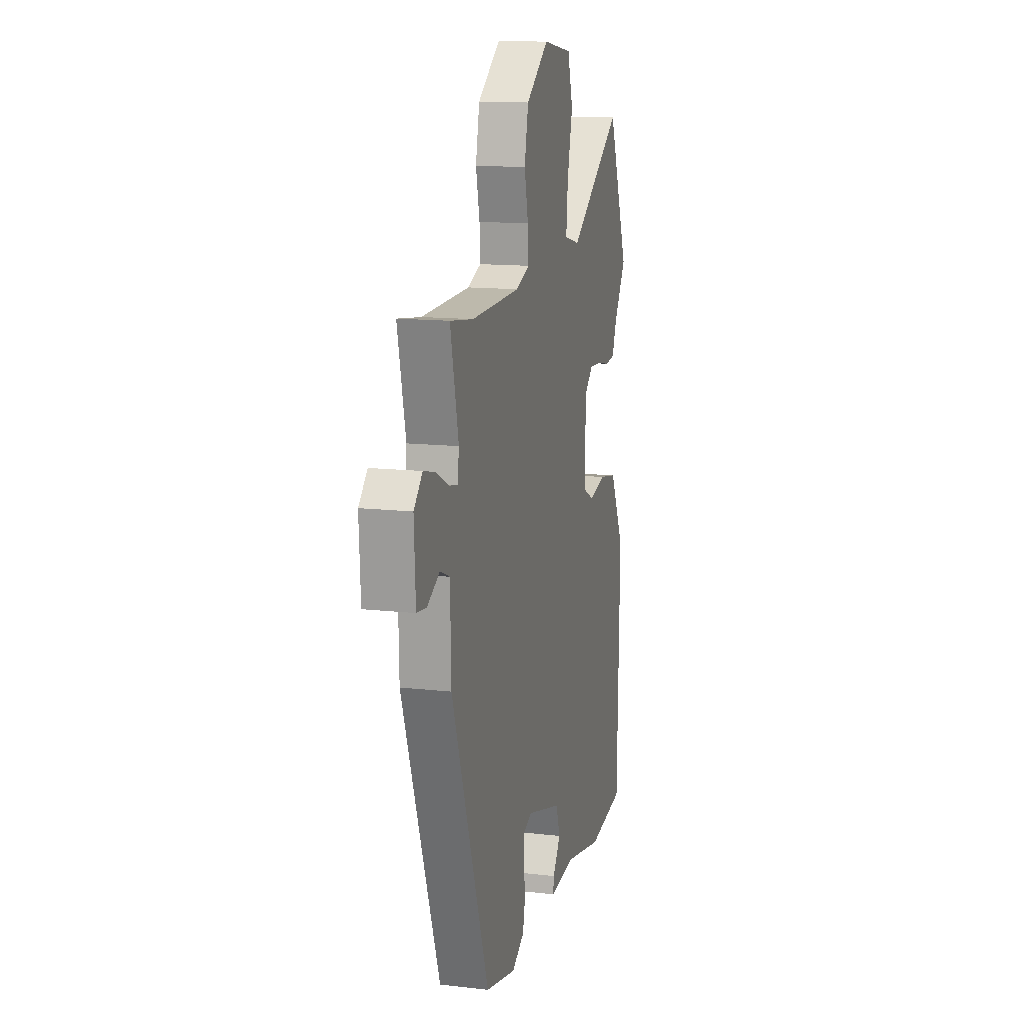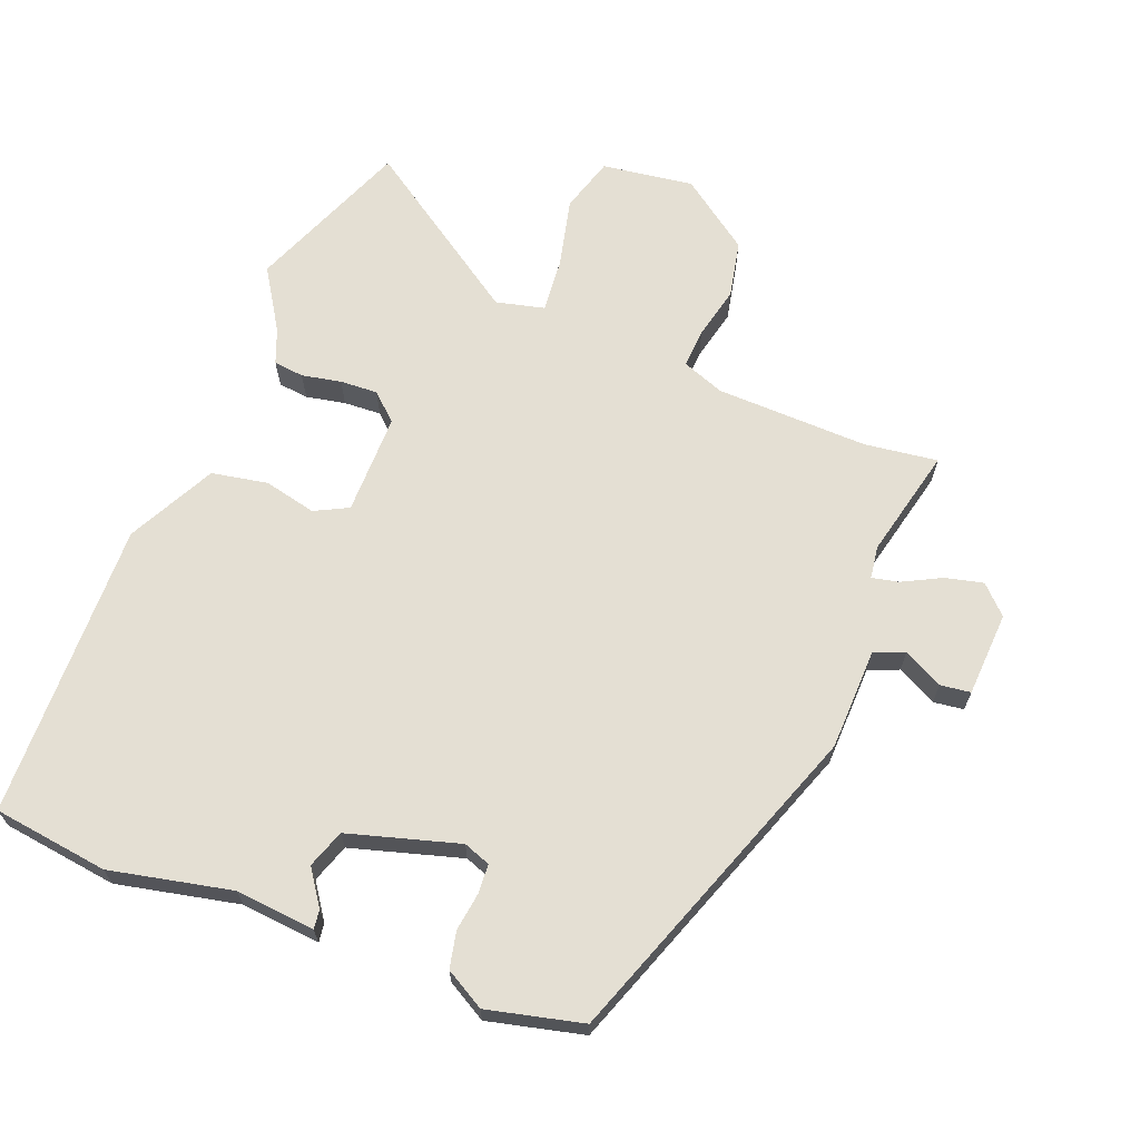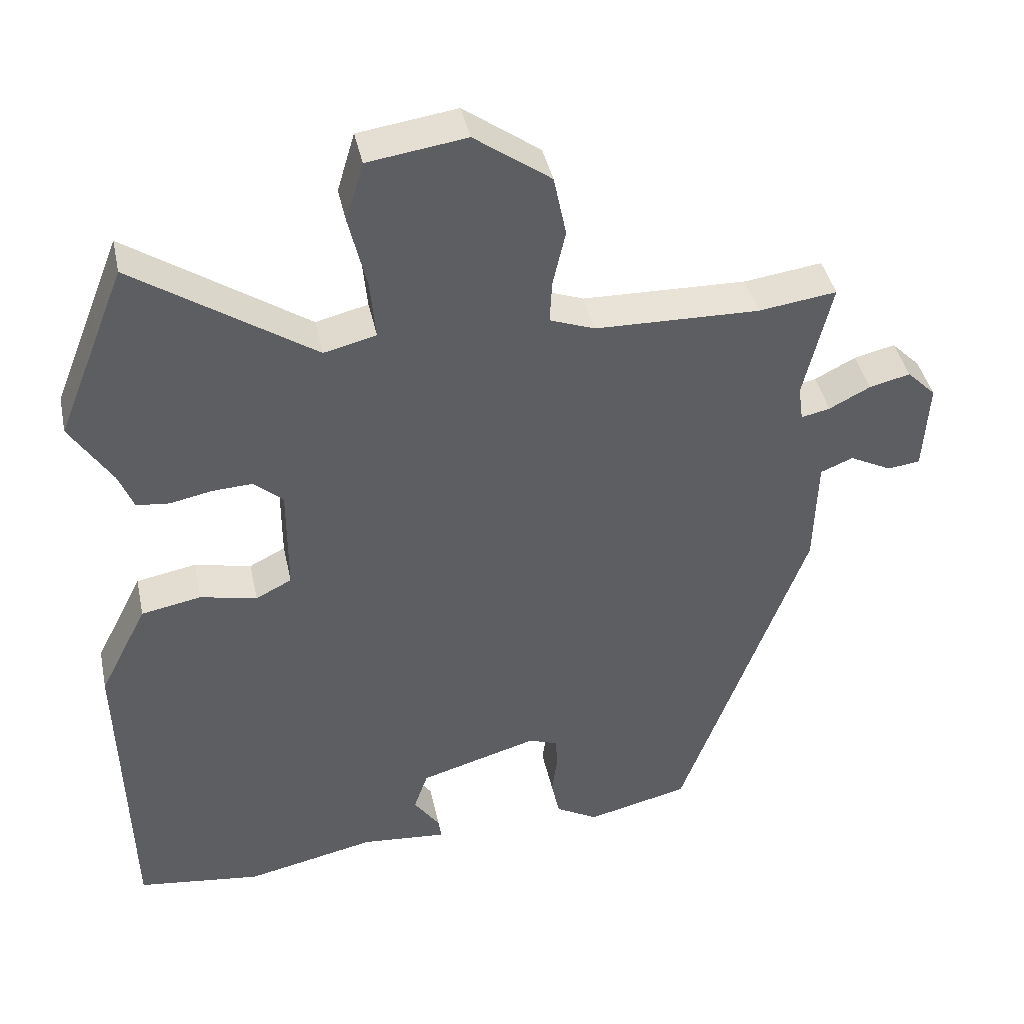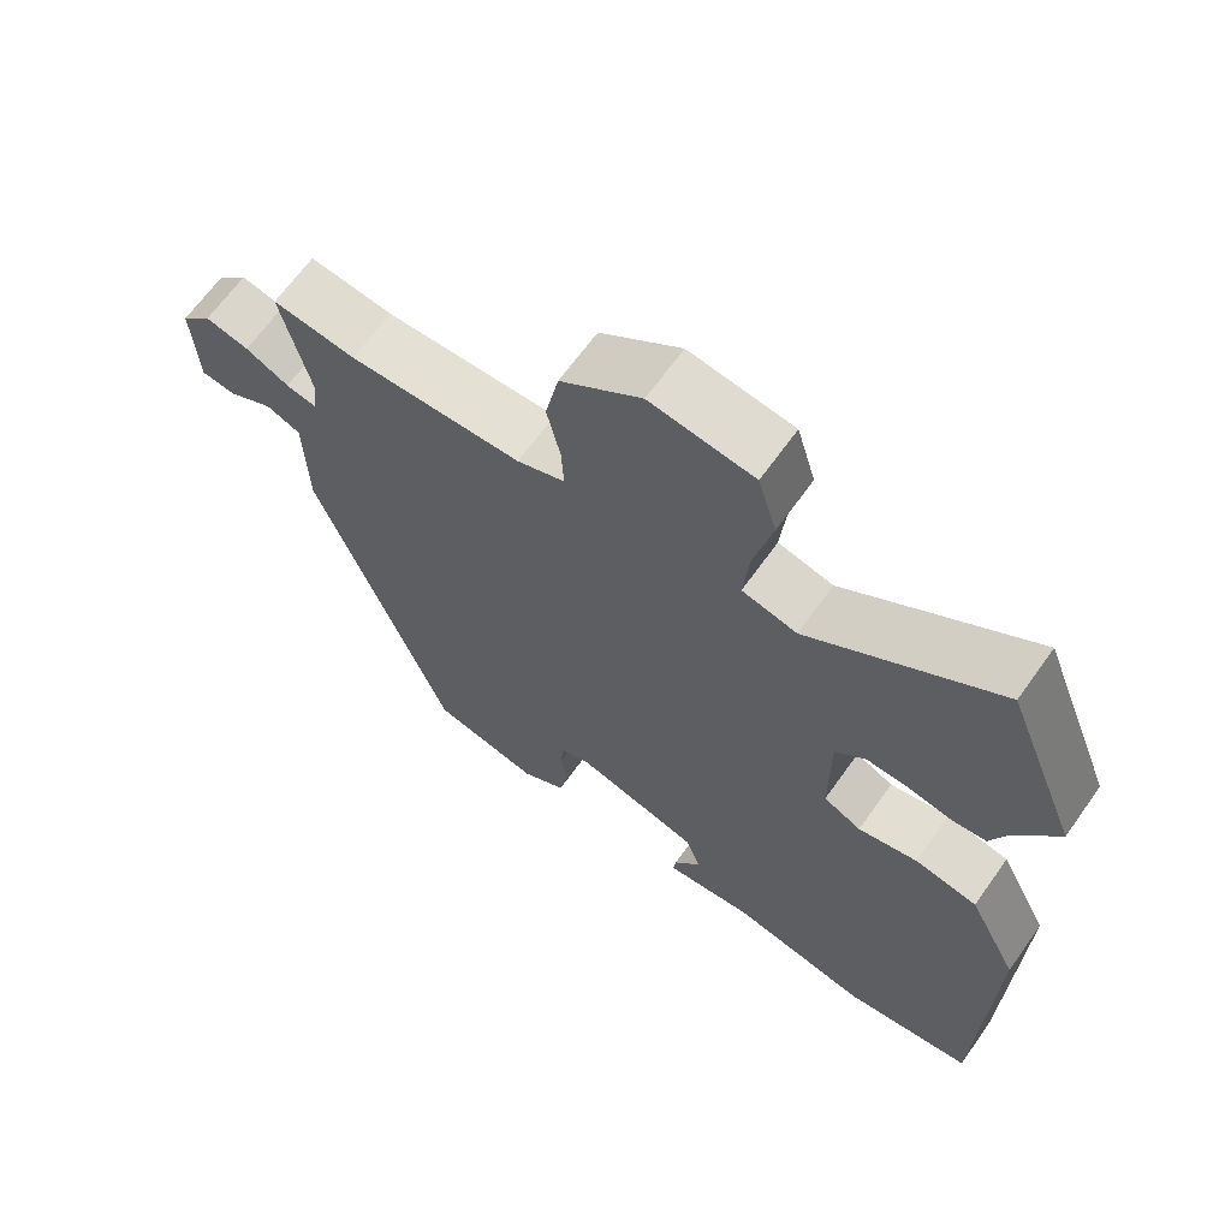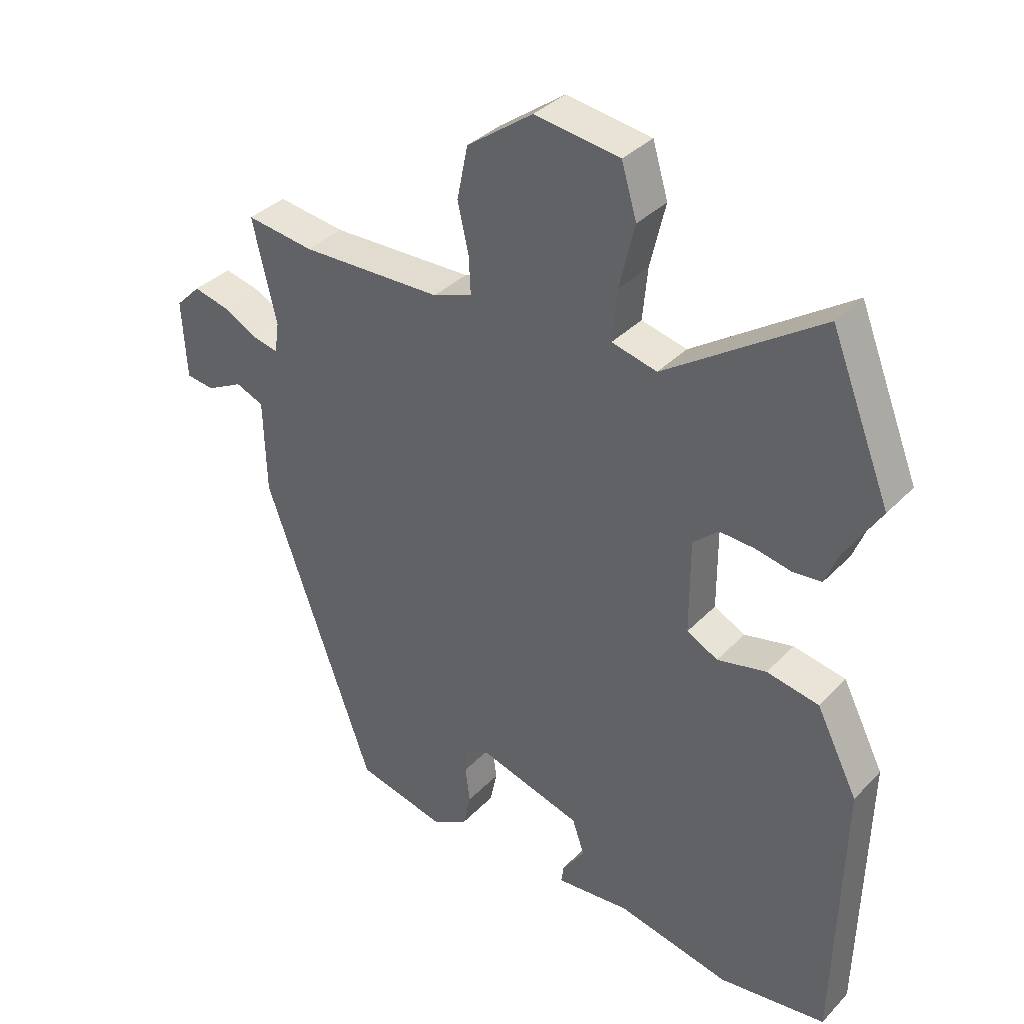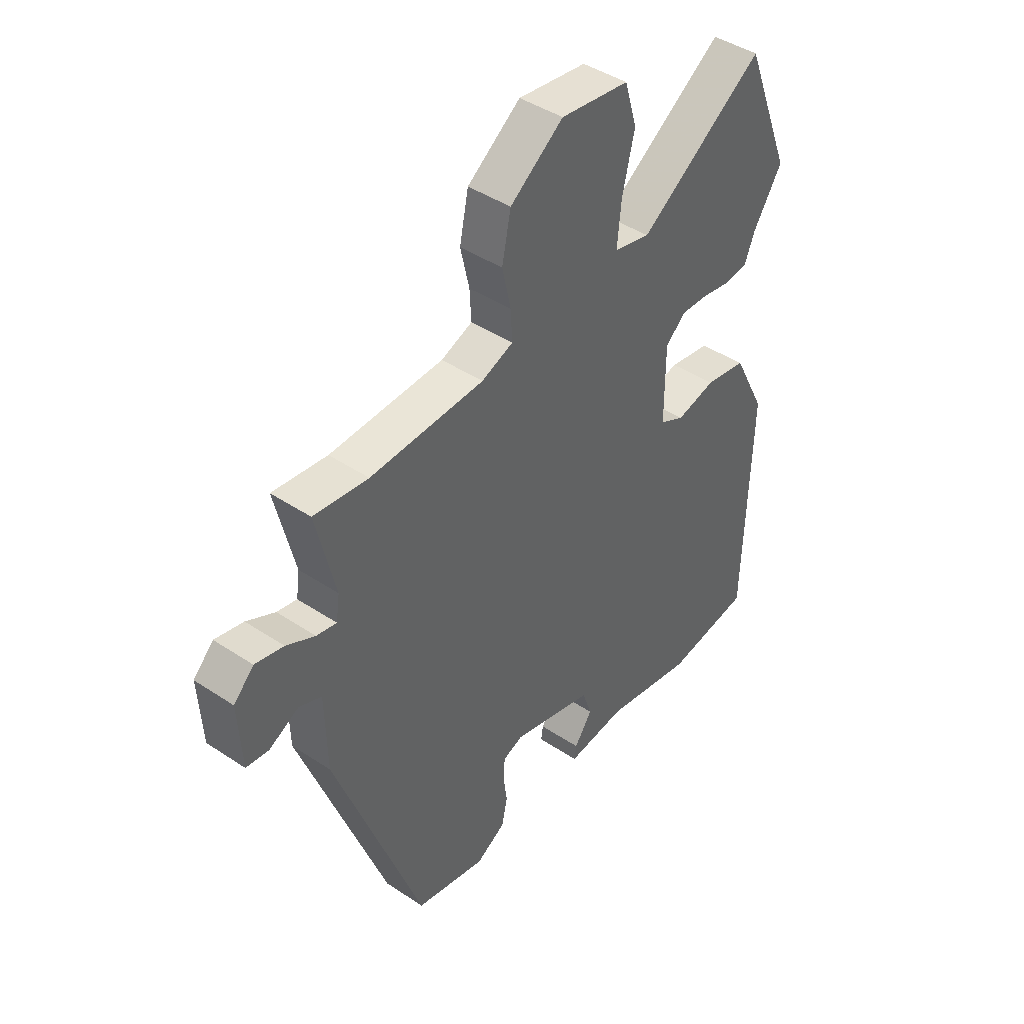
<metadata>
{"format":"obj","ext":"obj","renderer":"f3d","projection":"perspective","resolution":1024,"background":"white","views":[{"elev":13.6,"azim":-75.7,"up":"+Z"},{"elev":66.4,"azim":-158.5,"up":"+Y"},{"elev":41.5,"azim":168.0,"up":"+Z"},{"elev":66.0,"azim":35.5,"up":"+Z"},{"elev":35.8,"azim":37.2,"up":"+Z"},{"elev":43.8,"azim":-52.0,"up":"+Z"}]}
</metadata>
<code>
v 0.513 0.07 -0.498
v 0.337 0.07 -0.521
v 0.152 0.07 -0.481
v 0.031 0.07 -0.492
v 0.035 0.07 -0.463
v 0.072 0.07 -0.41
v 0.052 0.07 -0.352
v -0.116 0.07 -0.303
v -0.157 0.07 -0.318
v -0.16 0.07 -0.362
v -0.152 0.07 -0.421
v -0.164 0.07 -0.476
v -0.224 0.07 -0.51
v -0.369 0.07 -0.475
v -0.548 0.07 0.022
v -0.552 0.07 0.177
v -0.598 0.07 0.196
v -0.658 0.07 0.165
v -0.704 0.07 0.171
v -0.711 0.07 0.3
v -0.67 0.07 0.341
v -0.612 0.07 0.327
v -0.554 0.07 0.297
v -0.513 0.07 0.288
v -0.506 0.07 0.338
v -0.545 0.07 0.506
v -0.434 0.07 0.491
v -0.202 0.07 0.497
v -0.138 0.07 0.521
v -0.141 0.07 0.581
v -0.159 0.07 0.661
v -0.141 0.07 0.748
v -0.033 0.07 0.826
v 0.106 0.07 0.806
v 0.131 0.07 0.722
v 0.106 0.07 0.617
v 0.098 0.07 0.533
v 0.172 0.07 0.515
v 0.426 0.07 0.686
v 0.524 0.07 0.44
v 0.465 0.07 0.347
v 0.444 0.07 0.294
v 0.398 0.07 0.289
v 0.338 0.07 0.301
v 0.281 0.07 0.304
v 0.24 0.07 0.267
v 0.24 0.07 0.113
v 0.291 0.07 0.087
v 0.371 0.07 0.105
v 0.456 0.07 0.089
v 0.524 0.07 -0.045
v 0.513 0 -0.498
v 0.337 0 -0.521
v 0.152 0 -0.481
v 0.031 0 -0.492
v 0.035 0 -0.463
v 0.072 0 -0.41
v 0.052 0 -0.352
v -0.116 0 -0.303
v -0.157 0 -0.318
v -0.16 0 -0.362
v -0.152 0 -0.421
v -0.164 0 -0.476
v -0.224 0 -0.51
v -0.369 0 -0.475
v -0.548 0 0.022
v -0.552 0 0.177
v -0.598 0 0.196
v -0.658 0 0.165
v -0.704 0 0.171
v -0.711 0 0.3
v -0.67 0 0.341
v -0.612 0 0.327
v -0.554 0 0.297
v -0.513 0 0.288
v -0.506 0 0.338
v -0.545 0 0.506
v -0.434 0 0.491
v -0.202 0 0.497
v -0.138 0 0.521
v -0.141 0 0.581
v -0.159 0 0.661
v -0.141 0 0.748
v -0.033 0 0.826
v 0.106 0 0.806
v 0.131 0 0.722
v 0.106 0 0.617
v 0.098 0 0.533
v 0.172 0 0.515
v 0.426 0 0.686
v 0.524 0 0.44
v 0.465 0 0.347
v 0.444 0 0.294
v 0.398 0 0.289
v 0.338 0 0.301
v 0.281 0 0.304
v 0.24 0 0.267
v 0.24 0 0.113
v 0.291 0 0.087
v 0.371 0 0.105
v 0.456 0 0.089
v 0.524 0 -0.045
f 1 2 3
f 51 1 3
f 50 51 3
f 49 50 3
f 48 49 3
f 47 48 3
f 46 47 3
f 41 42 43 44
f 41 44 45
f 40 41 45
f 39 40 45
f 38 39 45
f 37 38 45 46
f 34 35 36
f 33 34 36
f 32 33 36
f 31 32 36
f 30 31 36
f 29 30 36 37
f 37 46 3
f 29 37 3
f 28 29 3
f 25 26 27
f 24 25 27 28
f 21 22 23
f 20 21 23
f 19 20 23
f 18 19 23
f 17 18 23
f 16 17 23 24
f 15 16 24
f 14 15 24
f 13 14 24
f 12 13 24
f 11 12 24
f 10 11 24
f 9 10 24 28
f 3 4 5 6
f 3 6 7
f 28 3 7
f 8 9 28
f 7 8 28
f 54 53 52
f 54 52 102
f 54 102 101
f 54 101 100
f 54 100 99
f 54 99 98
f 54 98 97
f 95 94 93 92
f 96 95 92
f 96 92 91
f 96 91 90
f 96 90 89
f 97 96 89 88
f 87 86 85
f 87 85 84
f 87 84 83
f 87 83 82
f 87 82 81
f 88 87 81 80
f 54 97 88
f 54 88 80
f 54 80 79
f 78 77 76
f 79 78 76 75
f 74 73 72
f 74 72 71
f 74 71 70
f 74 70 69
f 74 69 68
f 75 74 68 67
f 75 67 66
f 75 66 65
f 75 65 64
f 75 64 63
f 75 63 62
f 75 62 61
f 79 75 61 60
f 57 56 55 54
f 58 57 54
f 58 54 79
f 79 60 59
f 79 59 58
f 1 52 53 2
f 2 53 54 3
f 3 54 55 4
f 4 55 56 5
f 5 56 57 6
f 6 57 58 7
f 7 58 59 8
f 8 59 60 9
f 9 60 61 10
f 10 61 62 11
f 11 62 63 12
f 12 63 64 13
f 13 64 65 14
f 14 65 66 15
f 15 66 67 16
f 16 67 68 17
f 17 68 69 18
f 18 69 70 19
f 19 70 71 20
f 20 71 72 21
f 21 72 73 22
f 22 73 74 23
f 23 74 75 24
f 24 75 76 25
f 25 76 77 26
f 26 77 78 27
f 27 78 79 28
f 28 79 80 29
f 29 80 81 30
f 30 81 82 31
f 31 82 83 32
f 32 83 84 33
f 33 84 85 34
f 34 85 86 35
f 35 86 87 36
f 36 87 88 37
f 37 88 89 38
f 38 89 90 39
f 39 90 91 40
f 40 91 92 41
f 41 92 93 42
f 42 93 94 43
f 43 94 95 44
f 44 95 96 45
f 45 96 97 46
f 46 97 98 47
f 47 98 99 48
f 48 99 100 49
f 49 100 101 50
f 50 101 102 51
f 51 102 52 1

</code>
